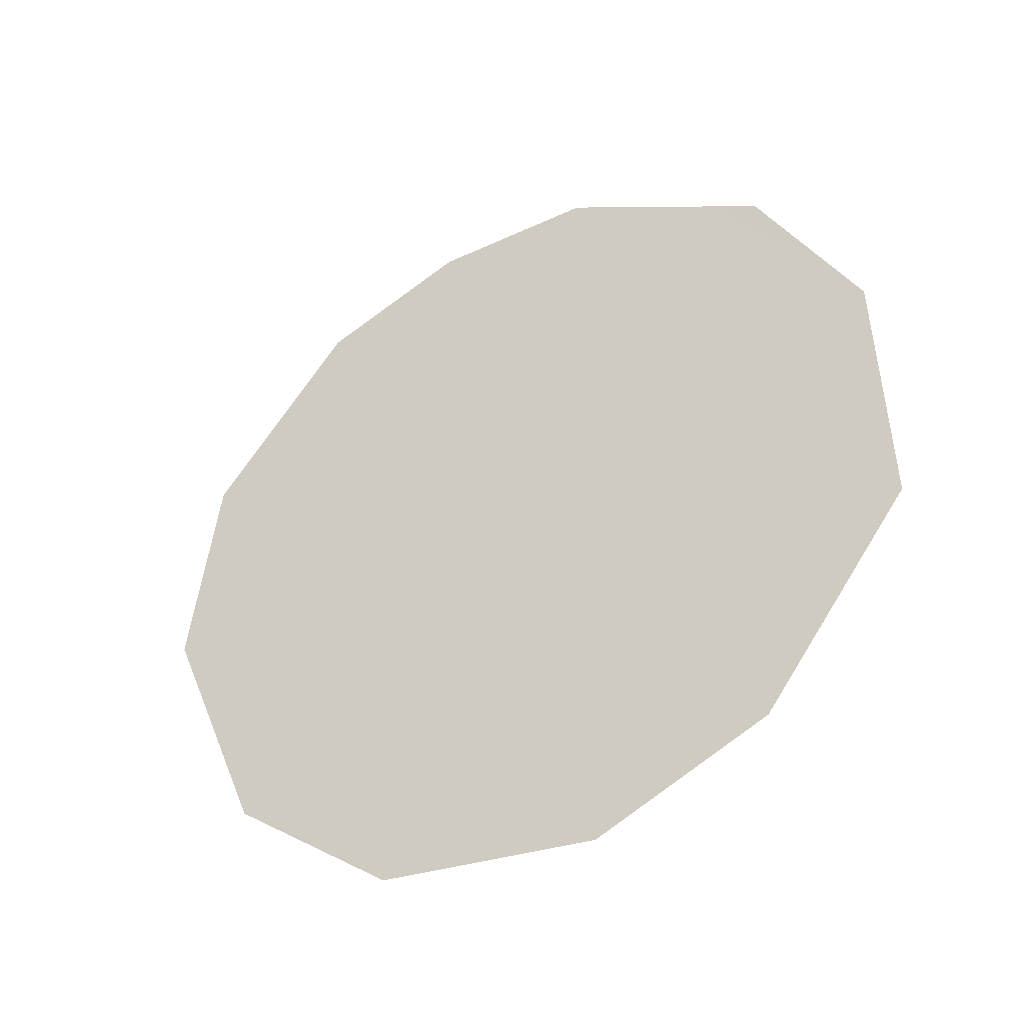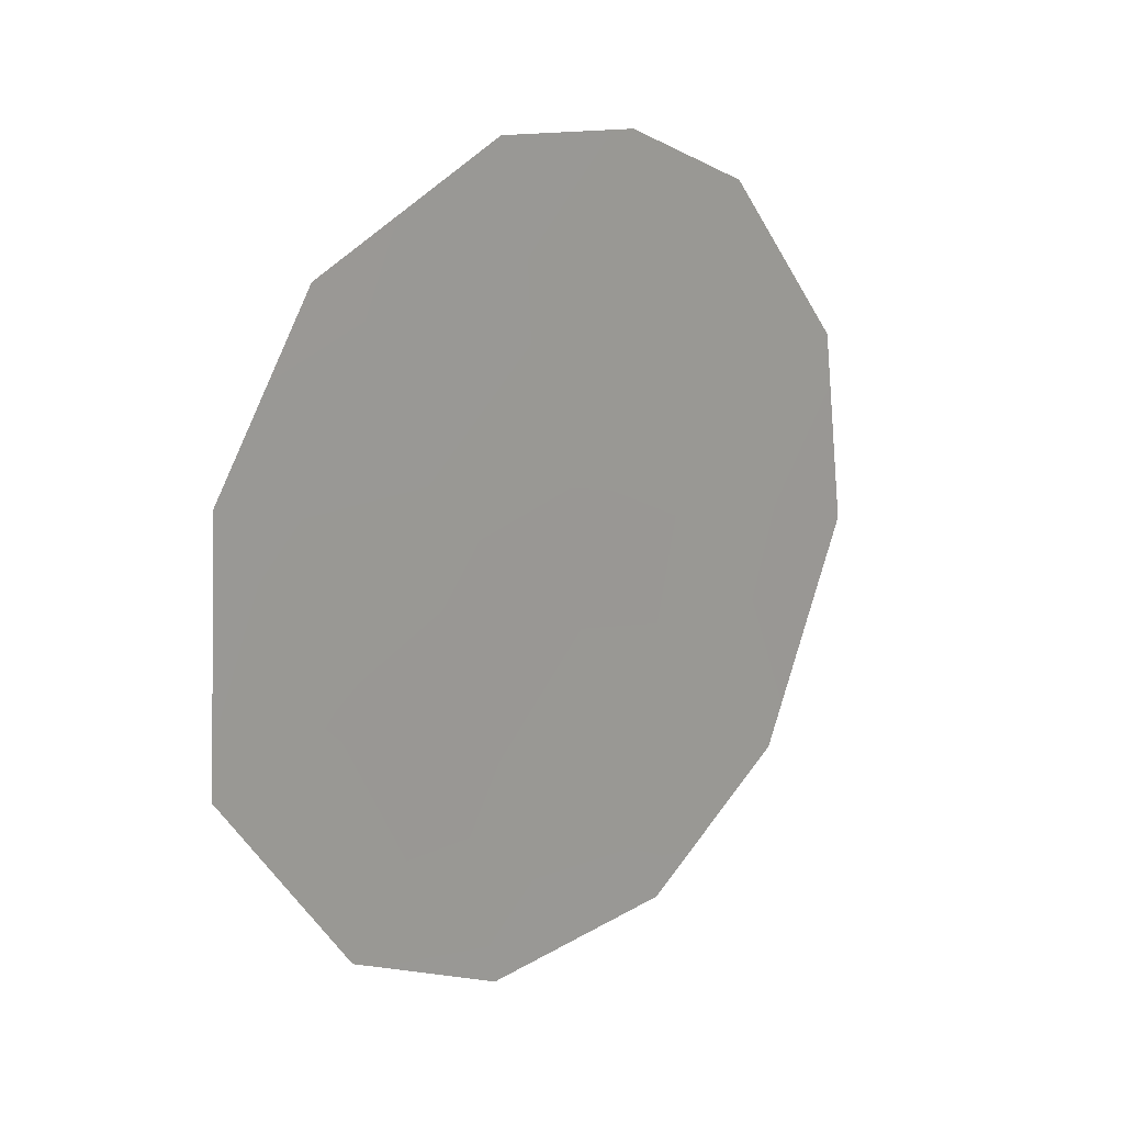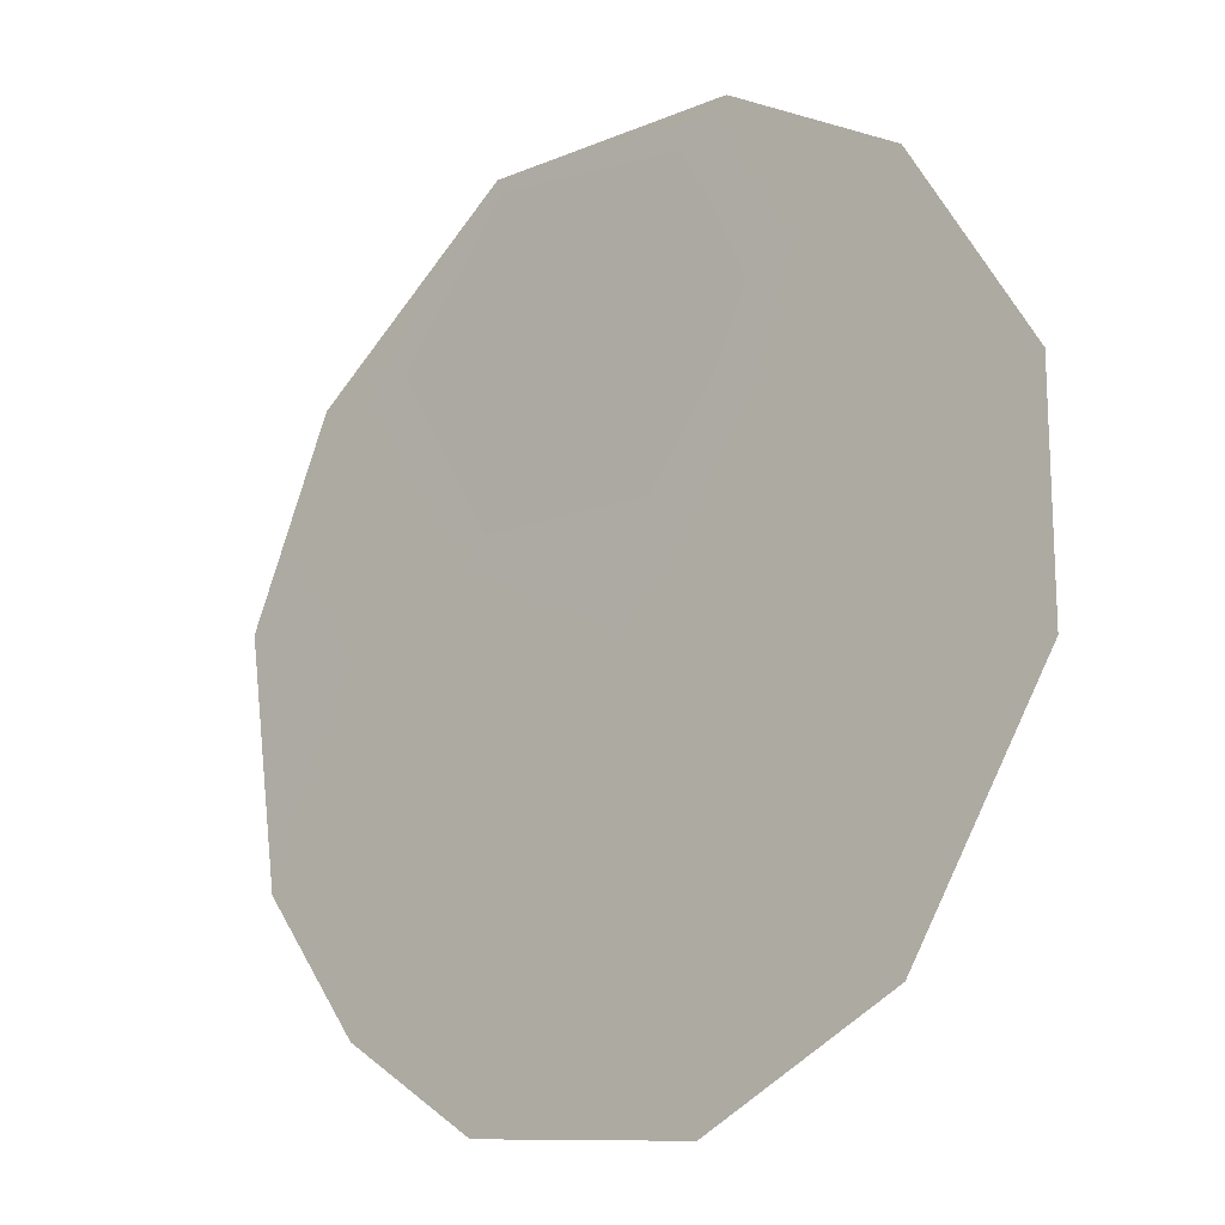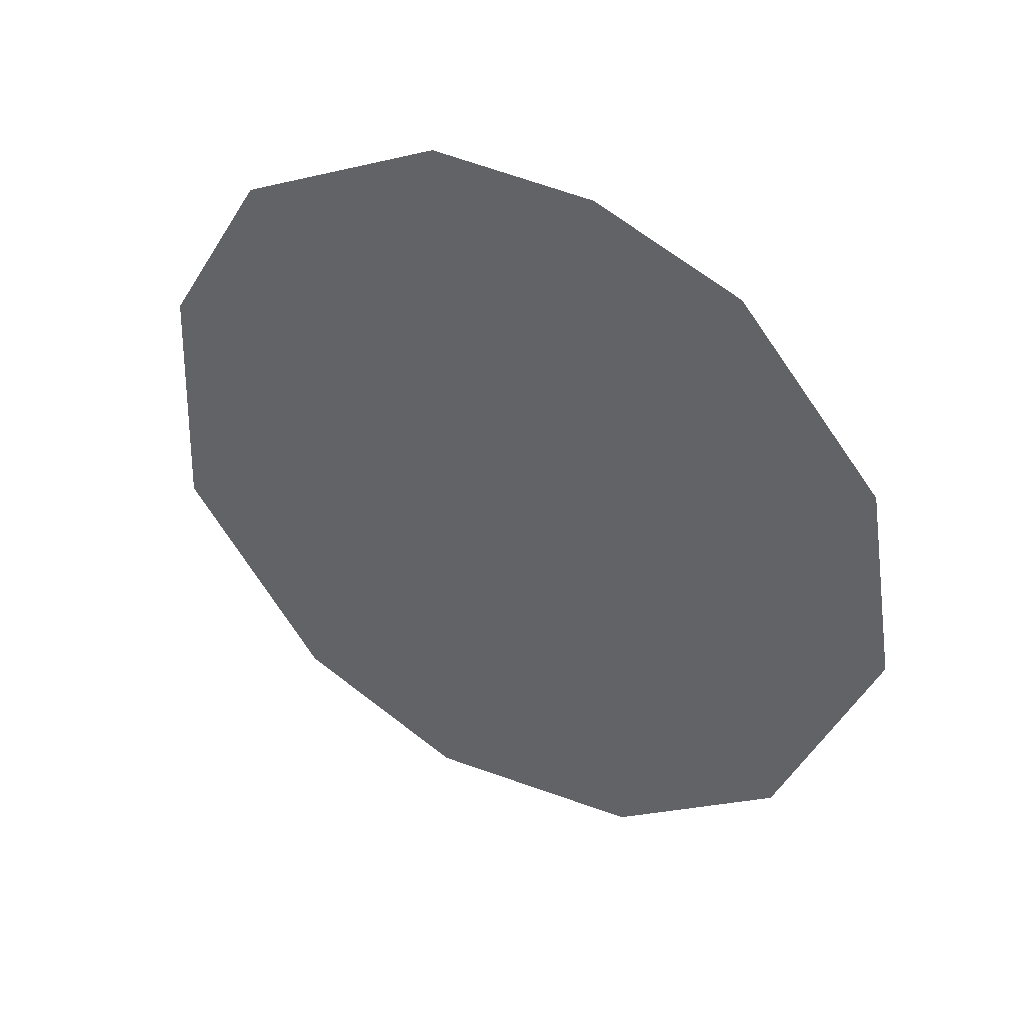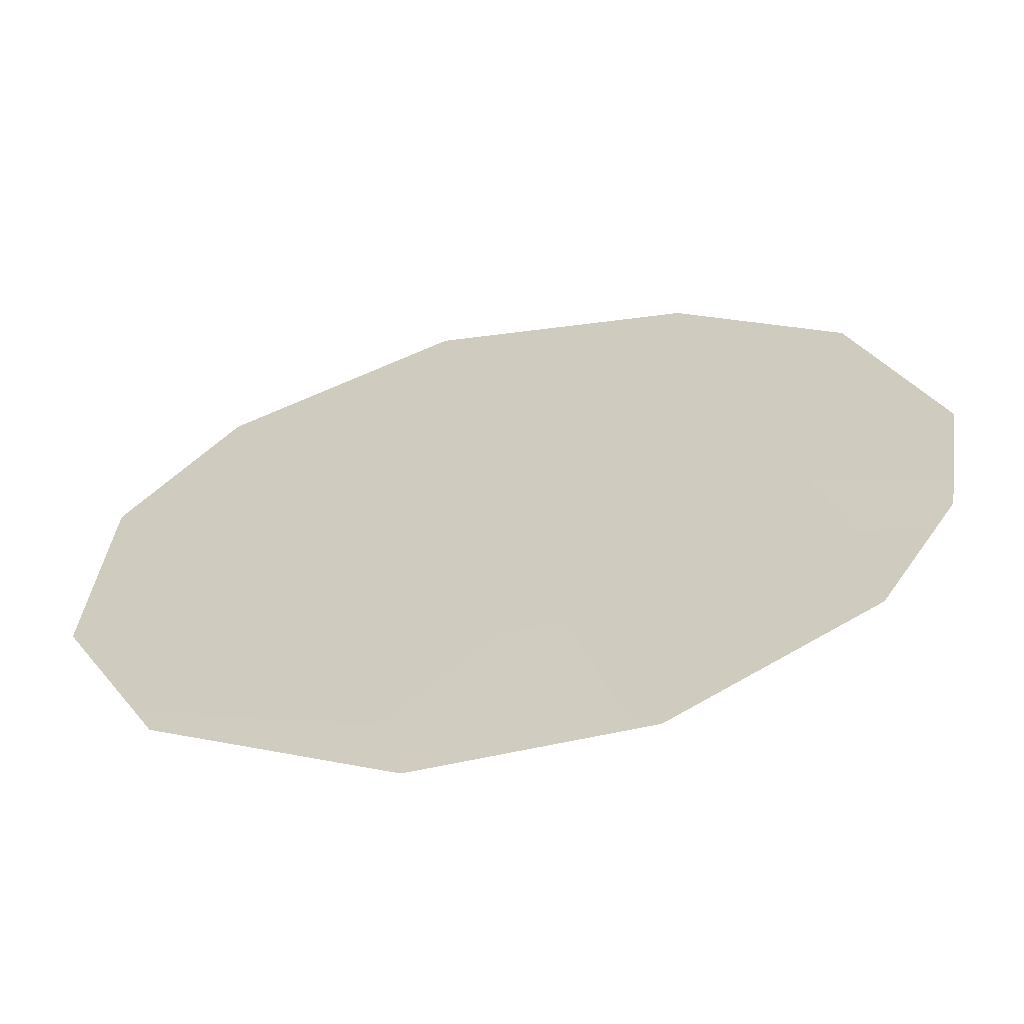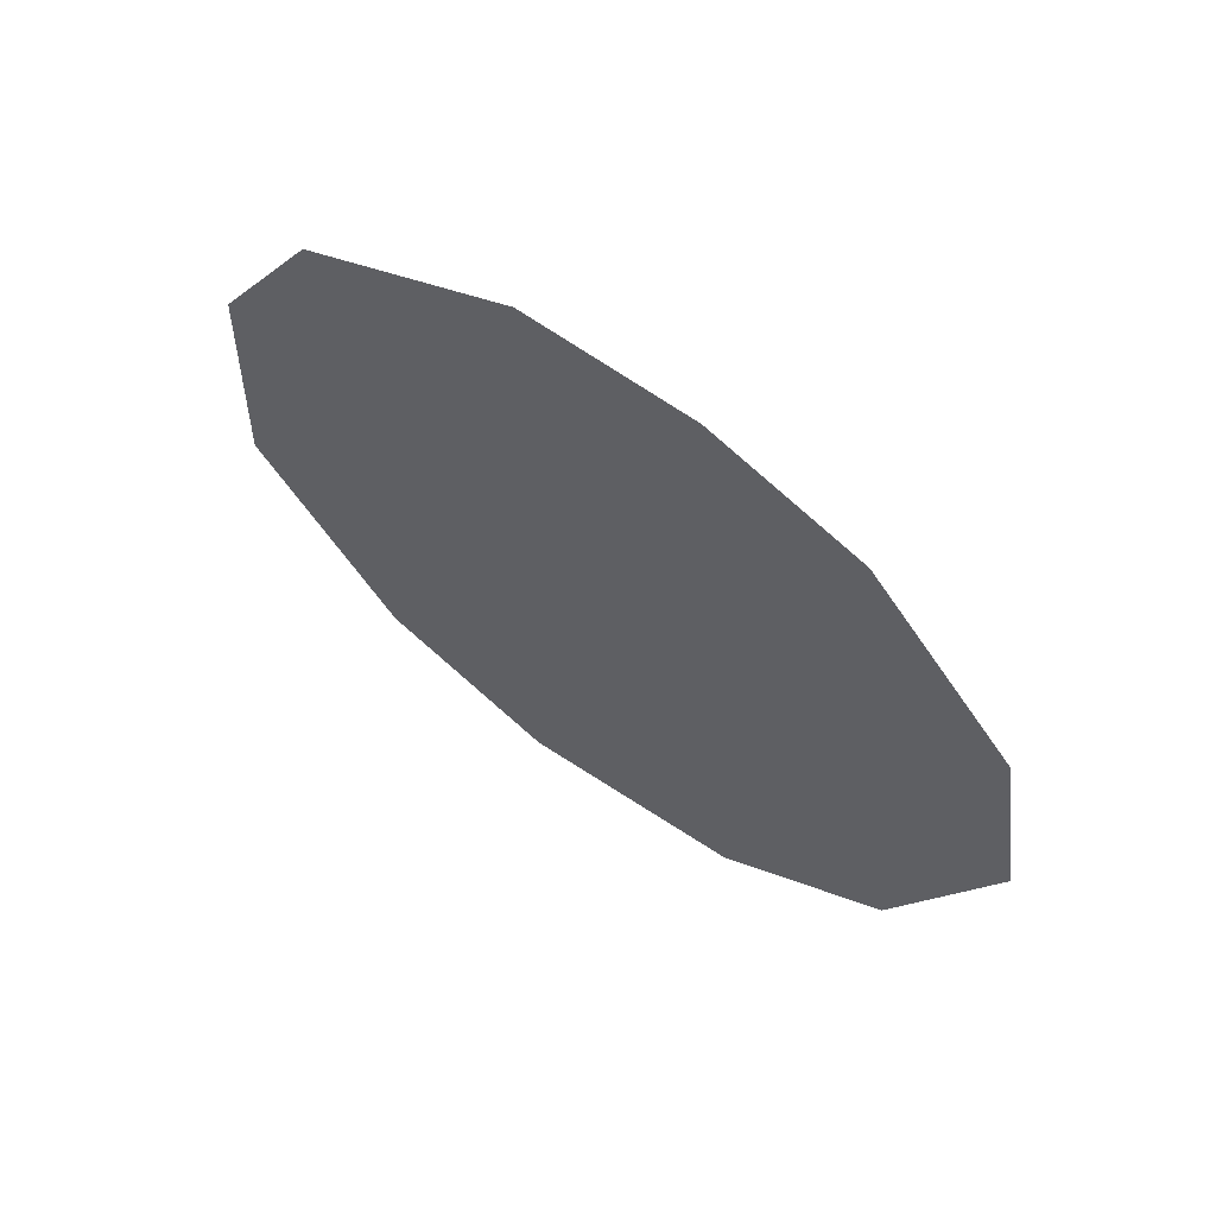
<metadata>
{"format":"obj","ext":"obj","renderer":"f3d","projection":"perspective","resolution":1024,"background":"white","views":[{"elev":-36.7,"azim":-93.1,"up":"+Y"},{"elev":16.3,"azim":12.5,"up":"+Y"},{"elev":-65.0,"azim":-38.6,"up":"+Z"},{"elev":38.8,"azim":86.1,"up":"+Y"},{"elev":-29.3,"azim":103.1,"up":"+Z"},{"elev":62.8,"azim":92.7,"up":"+Y"}]}
</metadata>
<code>
v 76.59 -1.632 73.79
v 76.83 -5.798 73.33
v 77.96 -3.552 71.61
v 74.44 -5.041 77.07
v 78.79 -2.104 70.33
v 75.23 -7.049 75.79
v 76.31 0.2901 74.28
v 78.37 -6.484 70.91
v 78.02 -0.3814 71.58
v 77.43 -7.68 72.37
v 76.19 -7.849 74.29
v 75.21 -4.644 75.88
v 77.59 -1.843 72.22
v 78.94 -4.14 70.05
v 77.21 0.2228 72.85
v 74.53 -2.489 76.98
v 76.84 -3.746 73.36
v 75.13 -0.7496 76.08
v 75.84 -3.183 74.94
v 75.69 -1.493 75.2
v 75.95 -5.467 74.71
v 77.71 -5.166 71.97
f 3 5 14
f 1 15 13
f 13 9 5
f 3 22 17
f 13 17 1
f 12 4 16
f 12 6 4
f 19 12 16
f 1 20 7
f 1 7 15
f 13 15 9
f 19 16 20
f 16 18 20
f 20 18 7
f 10 22 8
f 13 3 17
f 12 21 6
f 19 17 21
f 17 19 1
f 5 3 13
f 20 1 19
f 3 14 22
f 22 14 8
f 22 10 2
f 11 2 10
f 19 21 12
f 21 11 6
f 2 21 17
f 11 21 2
f 22 2 17

</code>
